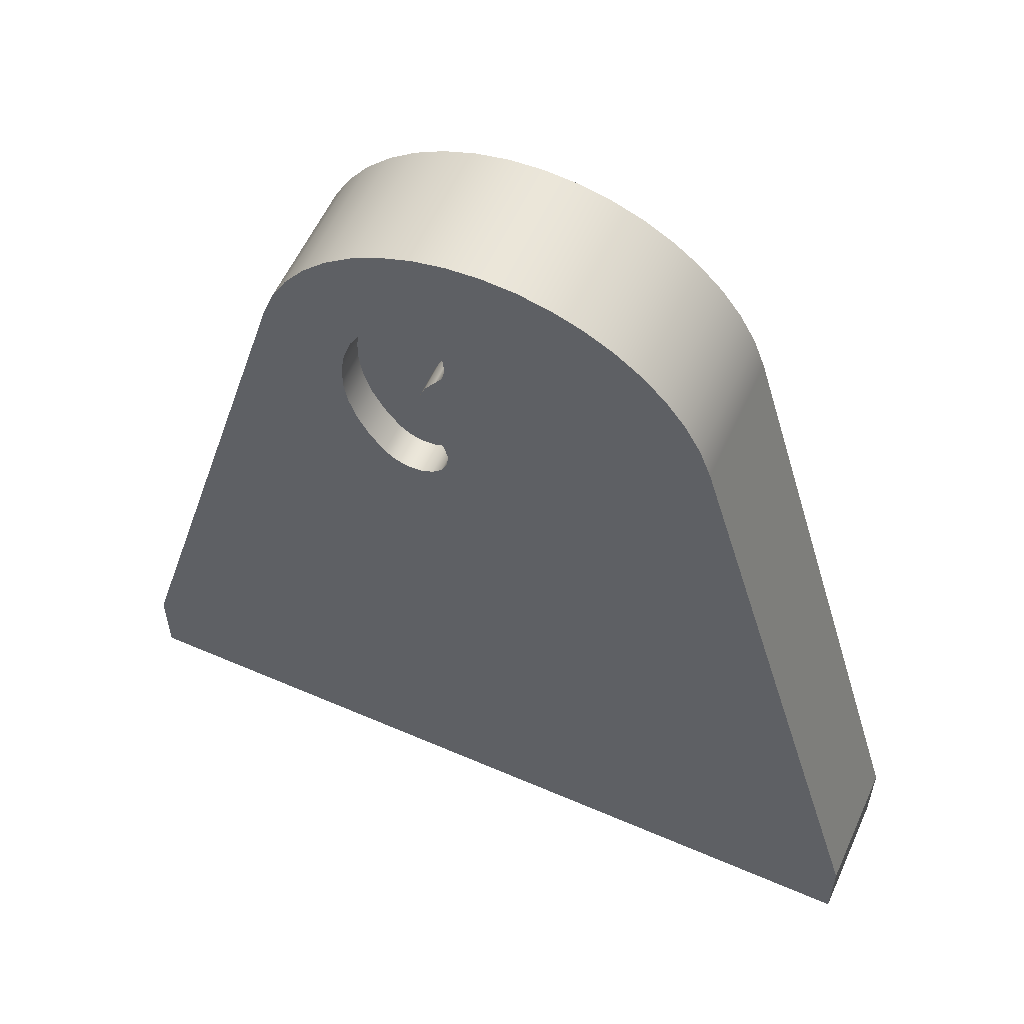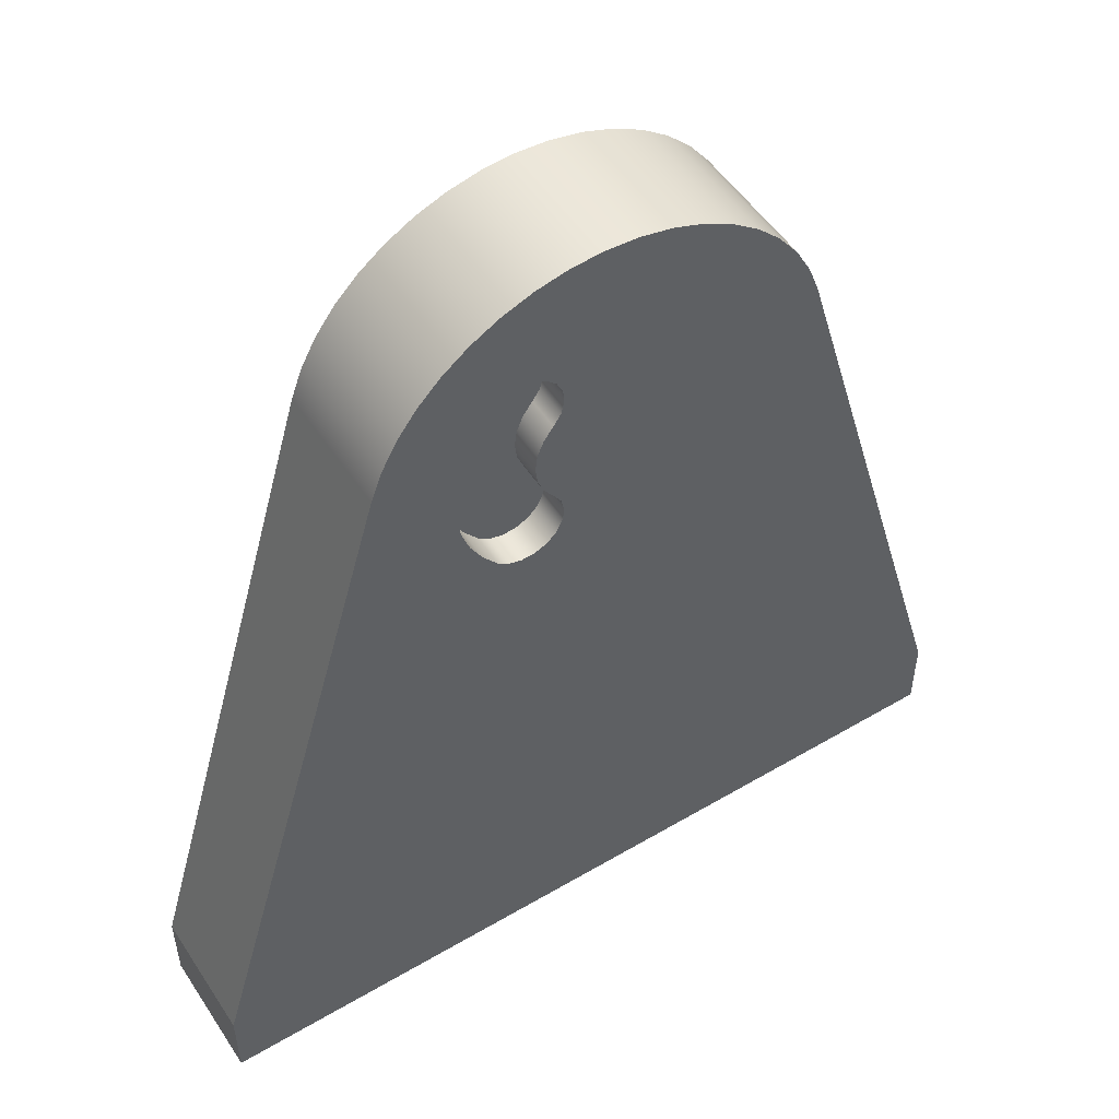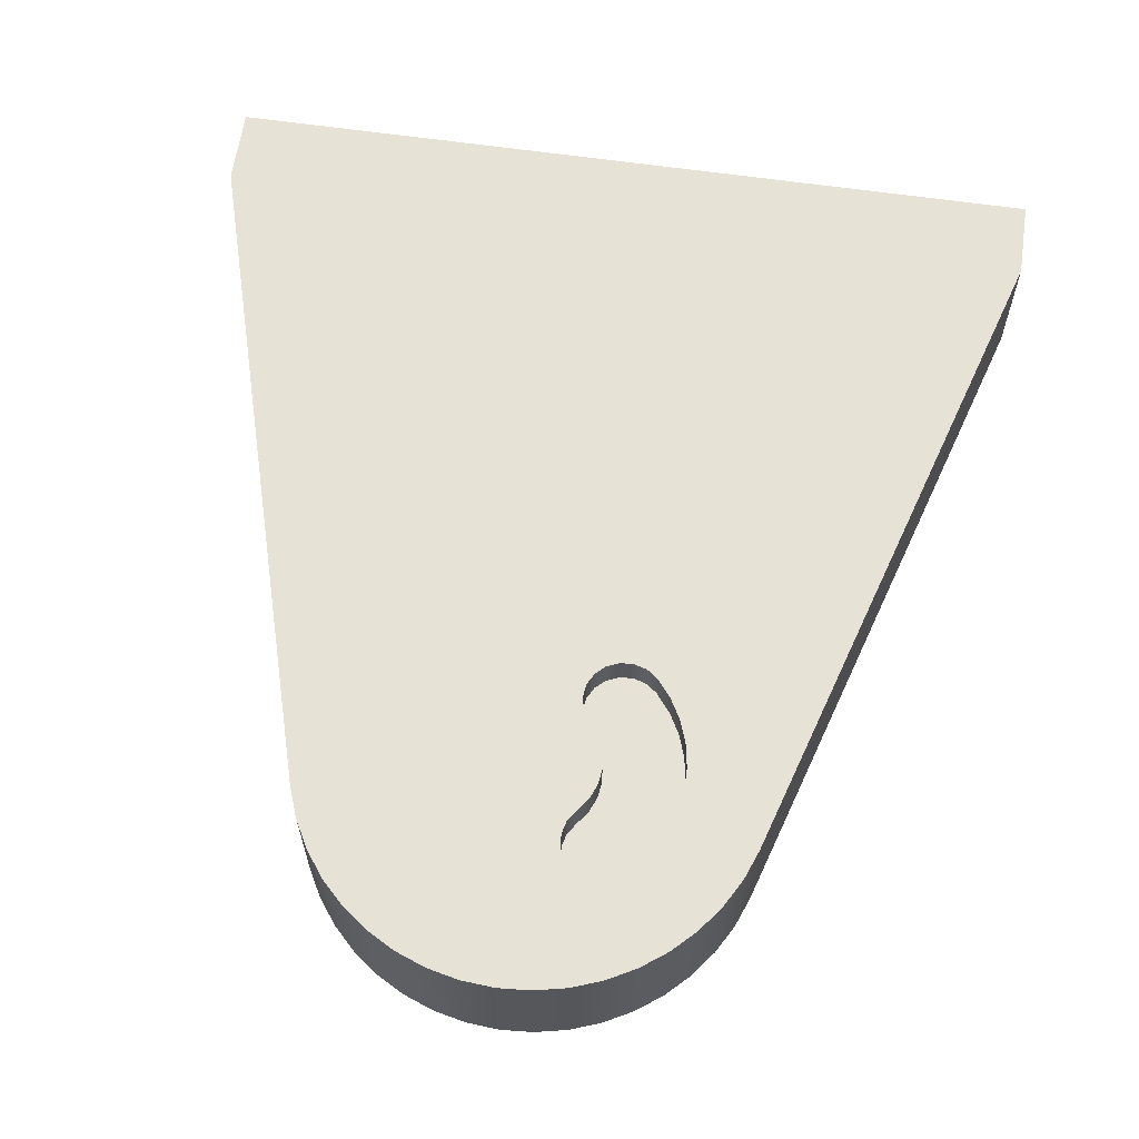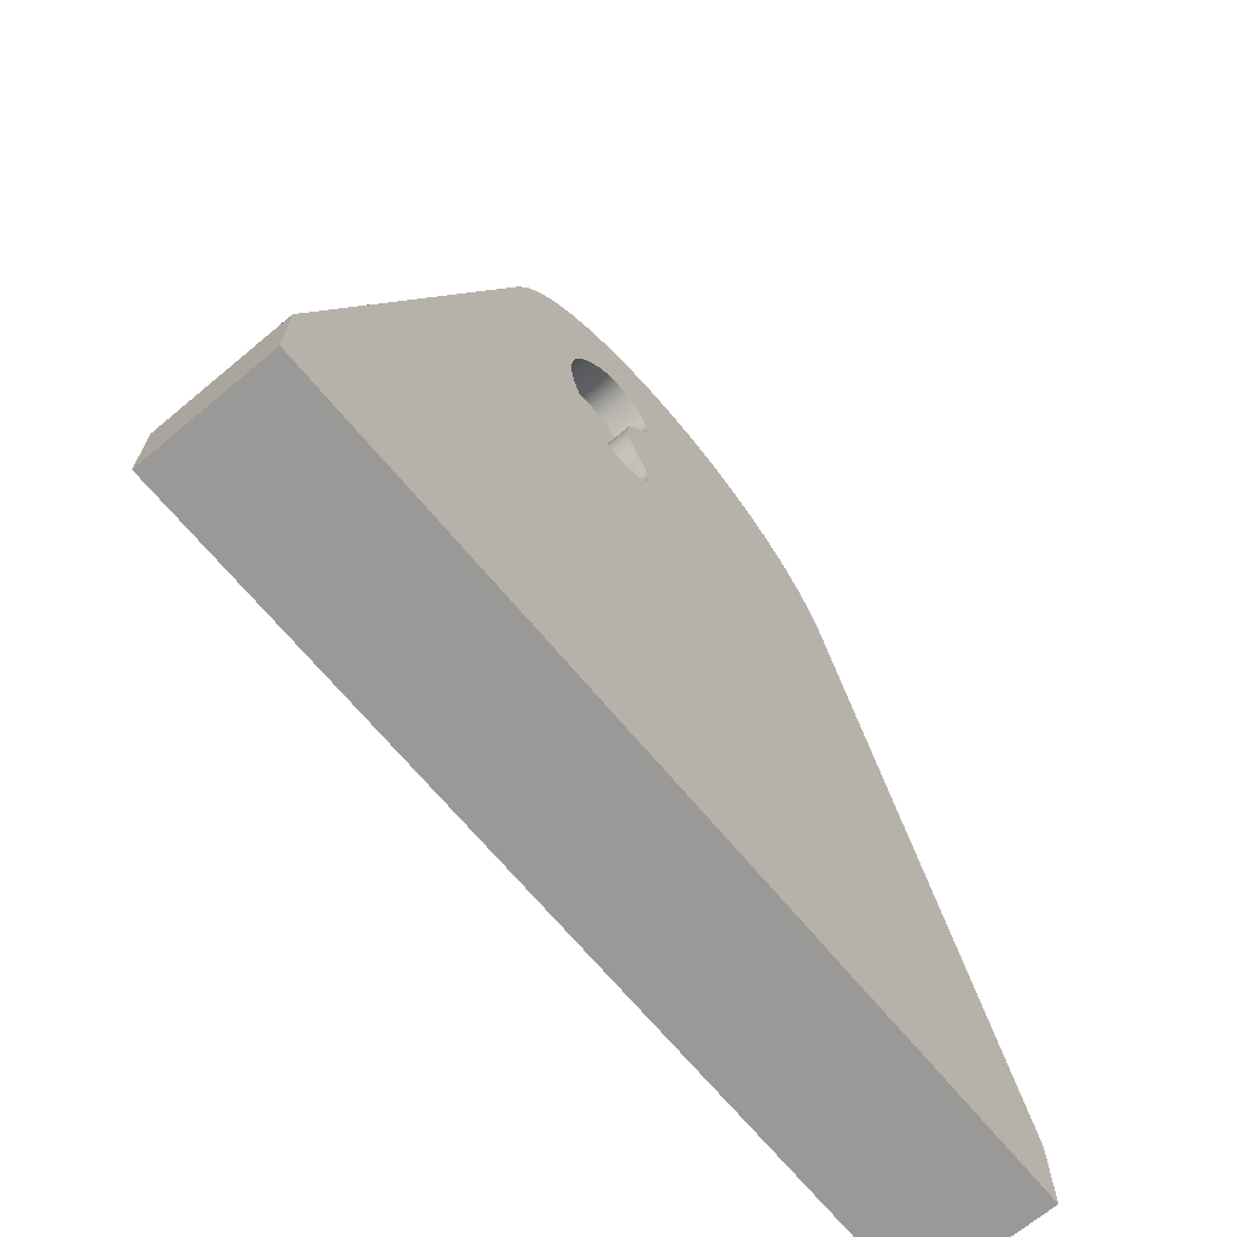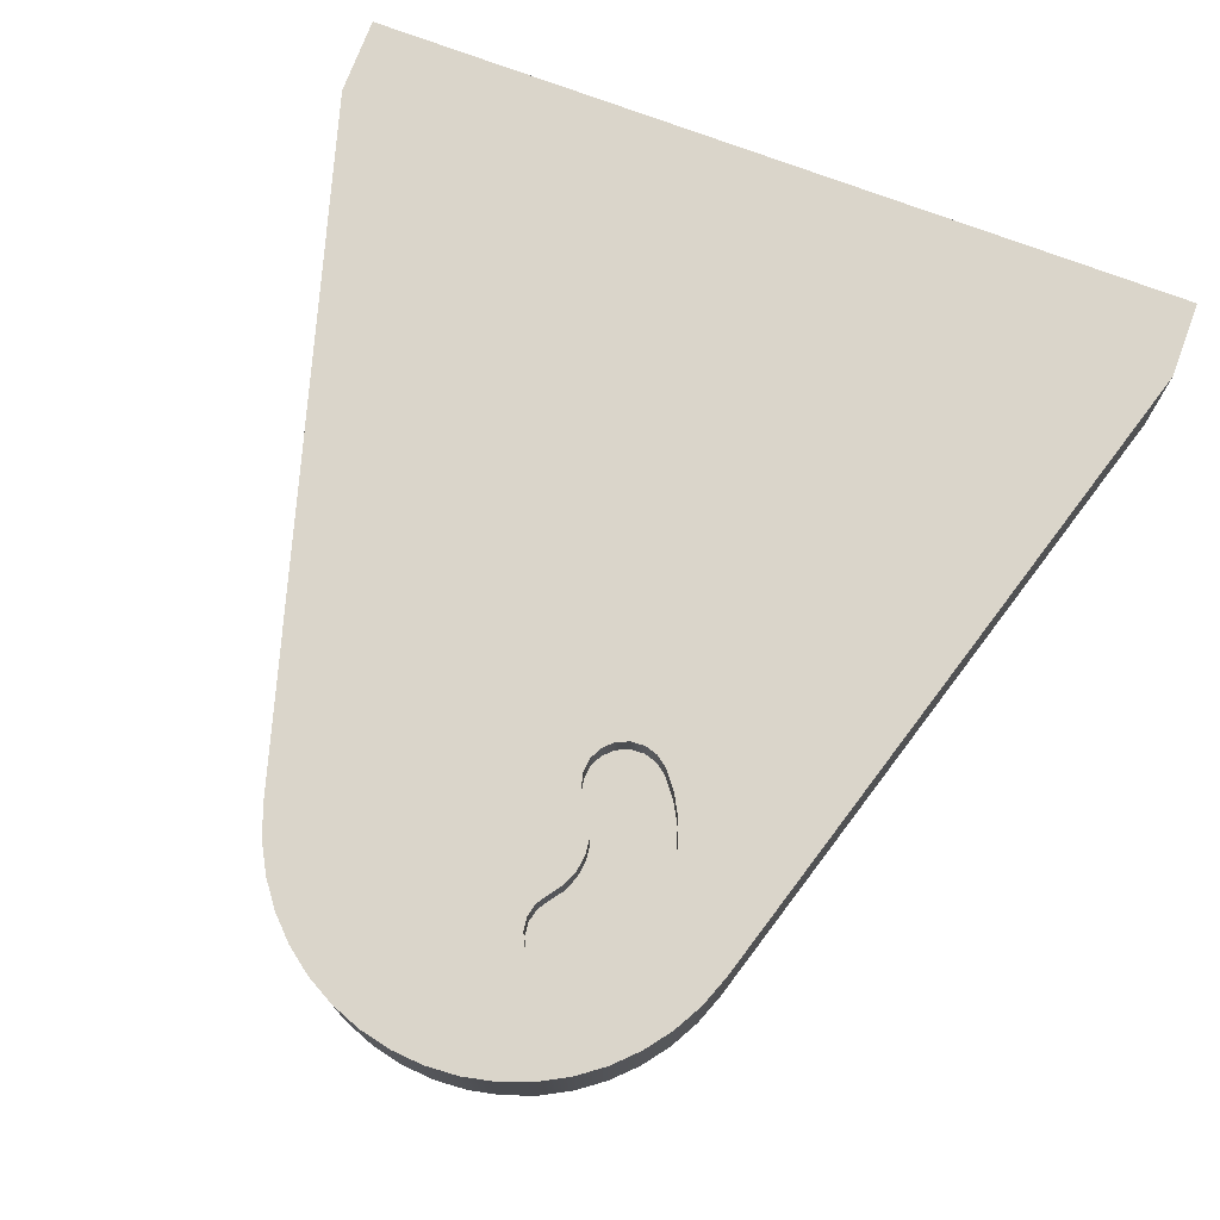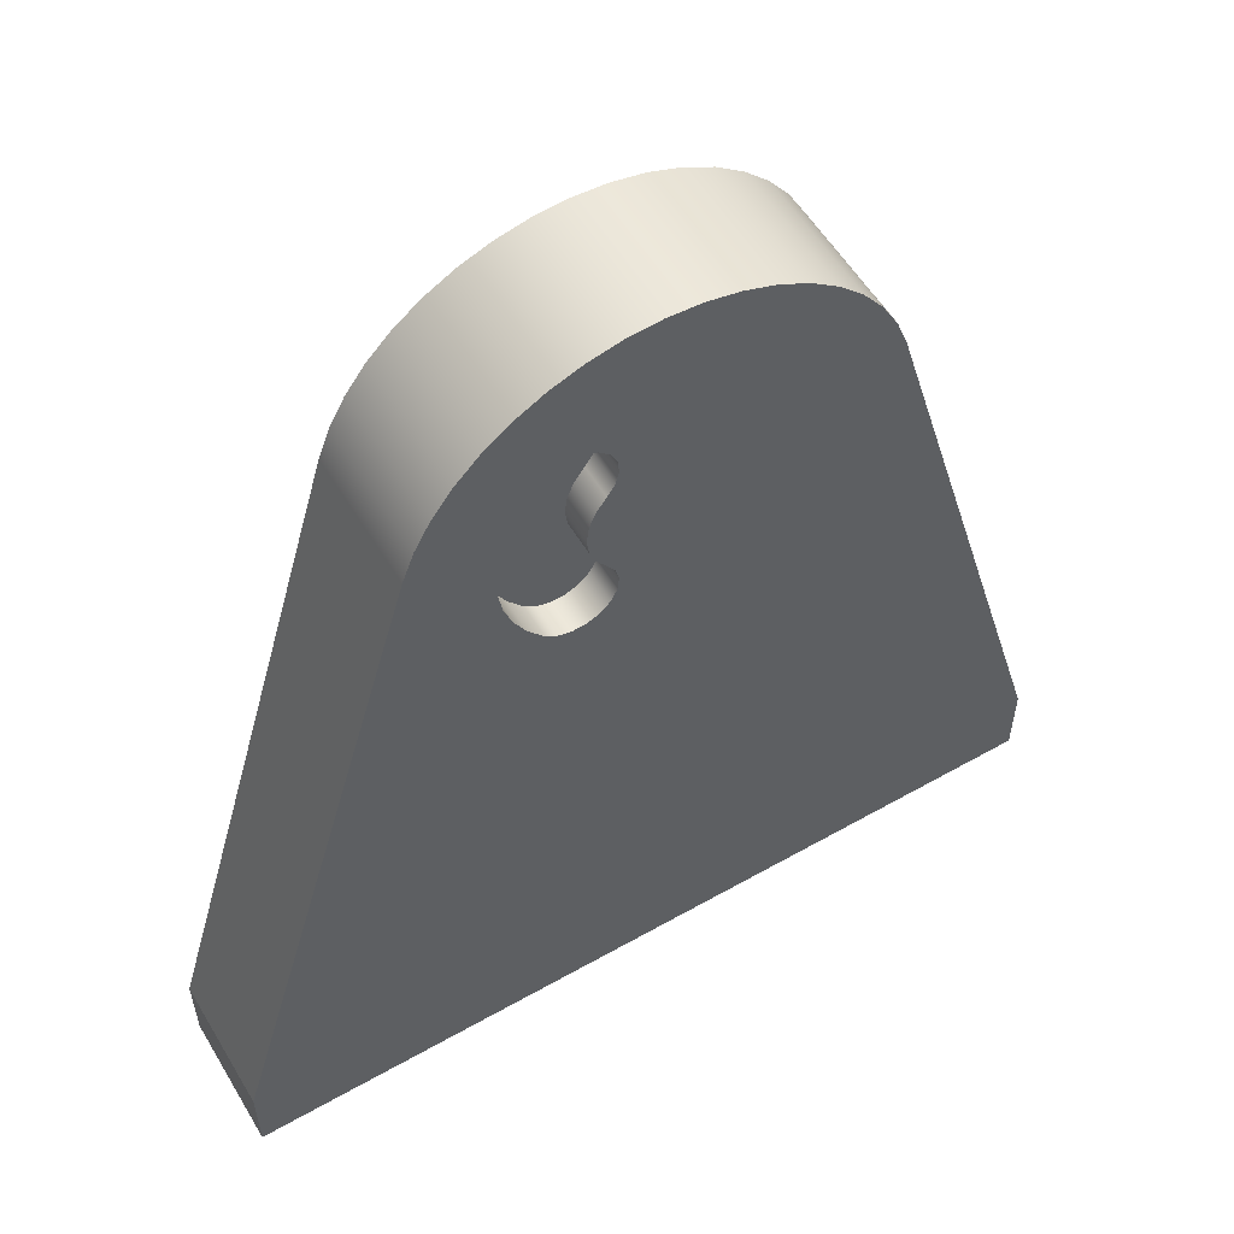
<metadata>
{"format":"obj","ext":"obj","renderer":"f3d","projection":"perspective","resolution":1024,"background":"white","views":[{"elev":57.6,"azim":24.2,"up":"+Y"},{"elev":51.9,"azim":-32.5,"up":"+Y"},{"elev":62.9,"azim":-171.7,"up":"+Z"},{"elev":-69.1,"azim":-50.1,"up":"+Y"},{"elev":74.3,"azim":-159.4,"up":"+Z"},{"elev":56.2,"azim":-30.7,"up":"+Y"}]}
</metadata>
<code>
v -0.7988 4.544 1
v -0.9143 4.688 1
v -1.004 4.85 1
v -1.065 5.025 1
v -1.096 5.207 1
v -1.096 5.393 1
v -1.065 5.575 1
v -1.004 5.75 1
v -0.9143 5.912 1
v -0.7988 6.056 1
v -0.7151 6.118 1
v -0.6153 6.148 1
v -0.5113 6.142 1
v -0.4157 6.1 1
v -0.34 6.029 1
v -0.2934 5.936 1
v -0.2815 5.832 1
v -0.3057 5.731 1
v -0.3631 5.644 1
v -0.4375 5.542 1
v -0.4841 5.425 1
v -0.5 5.3 1
v -0.4841 5.175 1
v -0.4375 5.058 1
v -0.3631 4.956 1
v -0.3057 4.869 1
v -0.2815 4.768 1
v -0.2934 4.664 1
v -0.34 4.571 1
v -0.4157 4.5 1
v -0.5113 4.458 1
v -0.6153 4.452 1
v -0.7151 4.482 1
v -3.2 0 1
v 3.2 0 1
v 3.2 0.6 1
v 1.678 5.746 1
v 1.591 5.98 1
v 1.471 6.198 1
v 1.321 6.398 1
v 1.145 6.574 1
v 0.9449 6.723 1
v 0.726 6.842 1
v 0.4923 6.929 1
v 0.2487 6.982 1
v 3.886e-16 7 1
v -0.2487 6.982 1
v -0.4923 6.929 1
v -0.726 6.842 1
v -0.9449 6.723 1
v -1.145 6.574 1
v -1.321 6.398 1
v -1.471 6.198 1
v -1.591 5.98 1
v -1.678 5.746 1
v -3.2 0.6 1
v -0.3631 5.644 0.75
v -0.3057 5.731 0.75
v -0.2815 5.832 0.75
v -0.2934 5.936 0.75
v -0.34 6.029 0.75
v -0.4157 6.1 0.75
v -0.5113 6.142 0.75
v -0.6153 6.148 0.75
v -0.7151 6.118 0.75
v -0.7988 6.056 0.75
v -0.9143 5.912 0.75
v -1.004 5.75 0.75
v -1.065 5.575 0.75
v -1.096 5.393 0.75
v -1.096 5.207 0.75
v -1.065 5.025 0.75
v -1.004 4.85 0.75
v -0.9143 4.688 0.75
v -0.7988 4.544 0.75
v -0.7151 4.482 0.75
v -0.6153 4.452 0.75
v -0.5113 4.458 0.75
v -0.4157 4.5 0.75
v -0.34 4.571 0.75
v -0.2934 4.664 0.75
v -0.2815 4.768 0.75
v -0.3057 4.869 0.75
v -0.3631 4.956 0.75
v -0.4375 5.058 0.75
v -0.4841 5.175 0.75
v -0.5 5.3 0.75
v -0.4841 5.425 0.75
v -0.4375 5.542 0.75
v 3.2 0.6 0
v 1.678 5.746 0
v 1.678 5.746 1
v 3.2 0.6 1
v 3.2 0 0
v -3.2 0 0
v -3.2 0.6 0
v -1.678 5.746 0
v -1.591 5.98 0
v -1.471 6.198 0
v -1.321 6.398 0
v -1.145 6.574 0
v -0.9449 6.723 0
v -0.726 6.842 0
v -0.4923 6.929 0
v -0.2487 6.982 0
v 3.886e-16 7 0
v 0.2487 6.982 0
v 0.4923 6.929 0
v 0.726 6.842 0
v 0.9449 6.723 0
v 1.145 6.574 0
v 1.321 6.398 0
v 1.471 6.198 0
v 1.591 5.98 0
v 1.678 5.746 0
v 3.2 0.6 0
v -0.3631 5.644 1
v -0.3057 5.731 1
v -0.2815 5.832 1
v -0.2934 5.936 1
v -0.34 6.029 1
v -0.4157 6.1 1
v -0.5113 6.142 1
v -0.6153 6.148 1
v -0.7151 6.118 1
v -0.7988 6.056 1
v -0.7988 6.056 0.75
v -0.7151 6.118 0.75
v -0.6153 6.148 0.75
v -0.5113 6.142 0.75
v -0.4157 6.1 0.75
v -0.34 6.029 0.75
v -0.2934 5.936 0.75
v -0.2815 5.832 0.75
v -0.3057 5.731 0.75
v -0.3631 5.644 0.75
v -0.3631 4.956 1
v -0.4375 5.058 1
v -0.4841 5.175 1
v -0.5 5.3 1
v -0.4841 5.425 1
v -0.4375 5.542 1
v -0.3631 5.644 1
v -0.3631 5.644 0.75
v -0.4375 5.542 0.75
v -0.4841 5.425 0.75
v -0.5 5.3 0.75
v -0.4841 5.175 0.75
v -0.4375 5.058 0.75
v -0.3631 4.956 0.75
v -0.7988 4.544 1
v -0.7151 4.482 1
v -0.6153 4.452 1
v -0.5113 4.458 1
v -0.4157 4.5 1
v -0.34 4.571 1
v -0.2934 4.664 1
v -0.2815 4.768 1
v -0.3057 4.869 1
v -0.3631 4.956 1
v -0.3631 4.956 0.75
v -0.3057 4.869 0.75
v -0.2815 4.768 0.75
v -0.2934 4.664 0.75
v -0.34 4.571 0.75
v -0.4157 4.5 0.75
v -0.5113 4.458 0.75
v -0.6153 4.452 0.75
v -0.7151 4.482 0.75
v -0.7988 4.544 0.75
v 1.678 5.746 0
v 1.591 5.98 0
v 1.471 6.198 0
v 1.321 6.398 0
v 1.145 6.574 0
v 0.9449 6.723 0
v 0.726 6.842 0
v 0.4923 6.929 0
v 0.2487 6.982 0
v 3.886e-16 7 0
v -0.2487 6.982 0
v -0.4923 6.929 0
v -0.726 6.842 0
v -0.9449 6.723 0
v -1.145 6.574 0
v -1.321 6.398 0
v -1.471 6.198 0
v -1.591 5.98 0
v -1.678 5.746 0
v -1.678 5.746 1
v -1.591 5.98 1
v -1.471 6.198 1
v -1.321 6.398 1
v -1.145 6.574 1
v -0.9449 6.723 1
v -0.726 6.842 1
v -0.4923 6.929 1
v -0.2487 6.982 1
v 3.886e-16 7 1
v 0.2487 6.982 1
v 0.4923 6.929 1
v 0.726 6.842 1
v 0.9449 6.723 1
v 1.145 6.574 1
v 1.321 6.398 1
v 1.471 6.198 1
v 1.591 5.98 1
v 1.678 5.746 1
v -0.7988 6.056 1
v -0.9143 5.912 1
v -1.004 5.75 1
v -1.065 5.575 1
v -1.096 5.393 1
v -1.096 5.207 1
v -1.065 5.025 1
v -1.004 4.85 1
v -0.9143 4.688 1
v -0.7988 4.544 1
v -0.7988 4.544 0.75
v -0.9143 4.688 0.75
v -1.004 4.85 0.75
v -1.065 5.025 0.75
v -1.096 5.207 0.75
v -1.096 5.393 0.75
v -1.065 5.575 0.75
v -1.004 5.75 0.75
v -0.9143 5.912 0.75
v -0.7988 6.056 0.75
v 3.2 0 0
v 3.2 0.6 0
v 3.2 0.6 1
v 3.2 0 1
v -3.2 0 0
v 3.2 0 0
v 3.2 0 1
v -3.2 0 1
v -3.2 0.6 0
v -3.2 0 0
v -3.2 0 1
v -3.2 0.6 1
v -1.678 5.746 0
v -3.2 0.6 0
v -3.2 0.6 1
v -1.678 5.746 1
f 33 1 56
f 56 1 2
f 56 2 3
f 56 3 55
f 55 3 4
f 55 4 5
f 5 6 55
f 55 6 7
f 55 7 54
f 54 7 8
f 54 8 53
f 53 8 9
f 53 9 52
f 52 9 10
f 52 10 51
f 51 10 11
f 51 11 50
f 50 11 12
f 50 12 49
f 49 12 13
f 49 13 48
f 48 13 14
f 48 14 47
f 47 14 46
f 46 14 15
f 46 15 45
f 45 15 16
f 45 16 44
f 44 16 43
f 43 16 42
f 42 16 17
f 42 17 41
f 41 17 40
f 40 17 39
f 39 17 38
f 38 17 18
f 38 18 37
f 37 18 26
f 37 26 27
f 26 18 25
f 25 18 19
f 25 19 24
f 24 19 20
f 24 20 23
f 23 20 21
f 23 21 22
f 27 28 37
f 37 28 29
f 37 29 36
f 36 29 30
f 36 30 31
f 36 31 56
f 56 31 32
f 56 32 33
f 34 35 56
f 56 35 36
f 58 61 57
f 57 61 62
f 57 62 63
f 59 60 58
f 58 60 61
f 57 63 89
f 89 63 64
f 89 64 65
f 65 66 89
f 89 66 67
f 89 67 88
f 88 67 68
f 88 68 69
f 88 69 87
f 87 69 70
f 87 70 71
f 71 72 87
f 87 72 86
f 86 72 73
f 86 73 74
f 86 74 85
f 85 74 75
f 85 75 76
f 76 77 85
f 85 77 78
f 85 78 84
f 84 78 79
f 84 79 80
f 84 80 83
f 83 80 81
f 83 81 82
f 90 91 93
f 93 91 92
f 94 95 116
f 116 95 96
f 116 96 115
f 115 96 97
f 115 97 114
f 114 97 113
f 113 97 112
f 112 97 111
f 111 97 110
f 110 97 109
f 109 97 108
f 108 97 107
f 107 97 106
f 106 97 105
f 105 97 104
f 104 97 103
f 103 97 102
f 102 97 101
f 101 97 100
f 100 97 99
f 99 97 98
f 136 117 135
f 135 117 118
f 135 118 134
f 134 118 119
f 134 119 133
f 133 119 120
f 133 120 132
f 132 120 121
f 132 121 131
f 131 121 122
f 131 122 130
f 130 122 123
f 130 123 129
f 129 123 124
f 129 124 128
f 128 124 125
f 128 125 127
f 127 125 126
f 150 137 149
f 149 137 138
f 149 138 148
f 148 138 139
f 148 139 147
f 147 139 140
f 147 140 146
f 146 140 141
f 146 141 145
f 145 141 142
f 145 142 144
f 144 142 143
f 170 151 169
f 169 151 152
f 169 152 168
f 168 152 153
f 168 153 167
f 167 153 154
f 167 154 166
f 166 154 155
f 166 155 165
f 165 155 156
f 165 156 164
f 164 156 157
f 164 157 163
f 163 157 158
f 163 158 162
f 162 158 159
f 162 159 161
f 161 159 160
f 208 171 207
f 207 171 172
f 207 172 206
f 206 172 173
f 206 173 205
f 205 173 174
f 205 174 204
f 204 174 175
f 204 175 203
f 203 175 176
f 203 176 202
f 202 176 177
f 202 177 201
f 201 177 178
f 201 178 200
f 200 178 179
f 200 179 199
f 199 179 180
f 199 180 198
f 198 180 181
f 198 181 197
f 197 181 182
f 197 182 196
f 196 182 183
f 196 183 195
f 195 183 184
f 195 184 194
f 194 184 185
f 194 185 193
f 193 185 186
f 193 186 192
f 192 186 187
f 192 187 191
f 191 187 188
f 191 188 190
f 190 188 189
f 228 209 227
f 227 209 210
f 227 210 226
f 226 210 211
f 226 211 225
f 225 211 212
f 225 212 224
f 224 212 213
f 224 213 223
f 223 213 214
f 223 214 222
f 222 214 215
f 222 215 221
f 221 215 216
f 221 216 220
f 220 216 217
f 220 217 219
f 219 217 218
f 229 230 232
f 232 230 231
f 233 234 236
f 236 234 235
f 237 238 240
f 240 238 239
f 241 242 244
f 244 242 243

</code>
